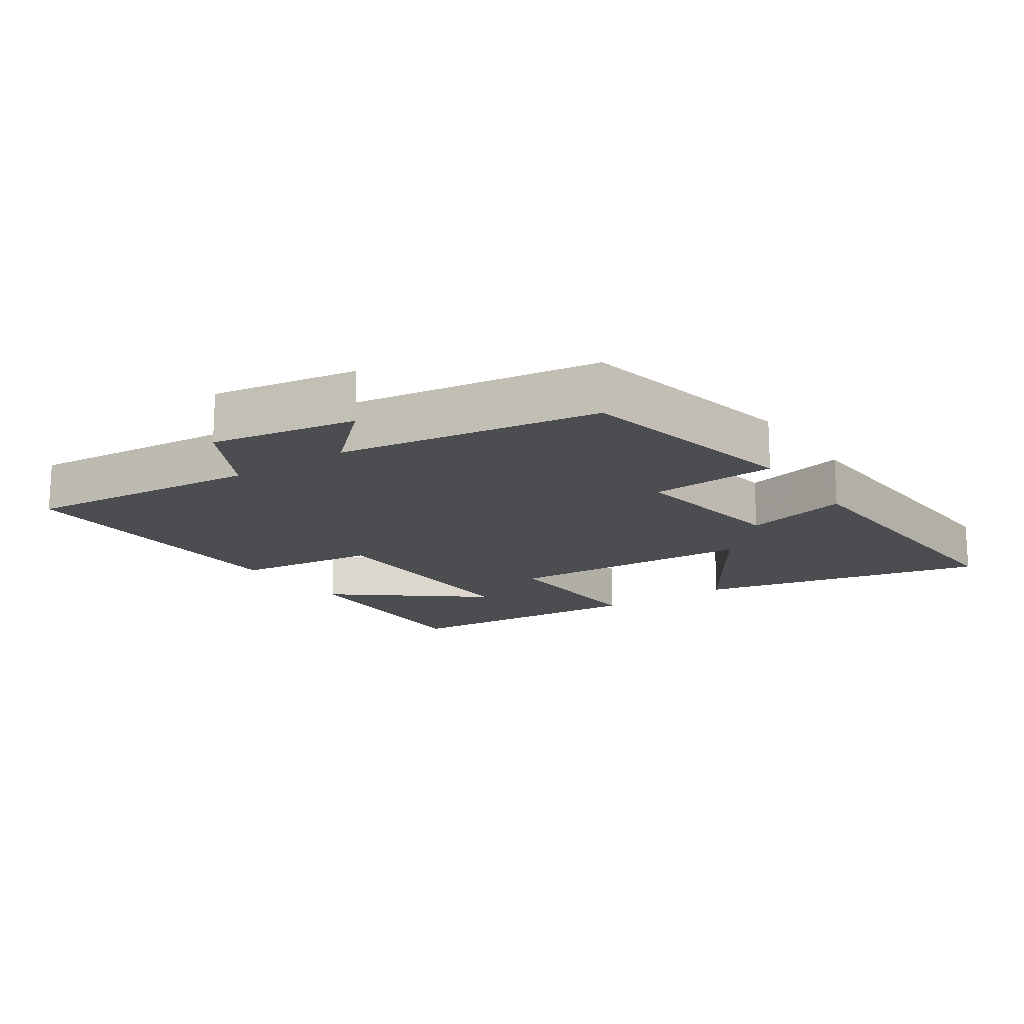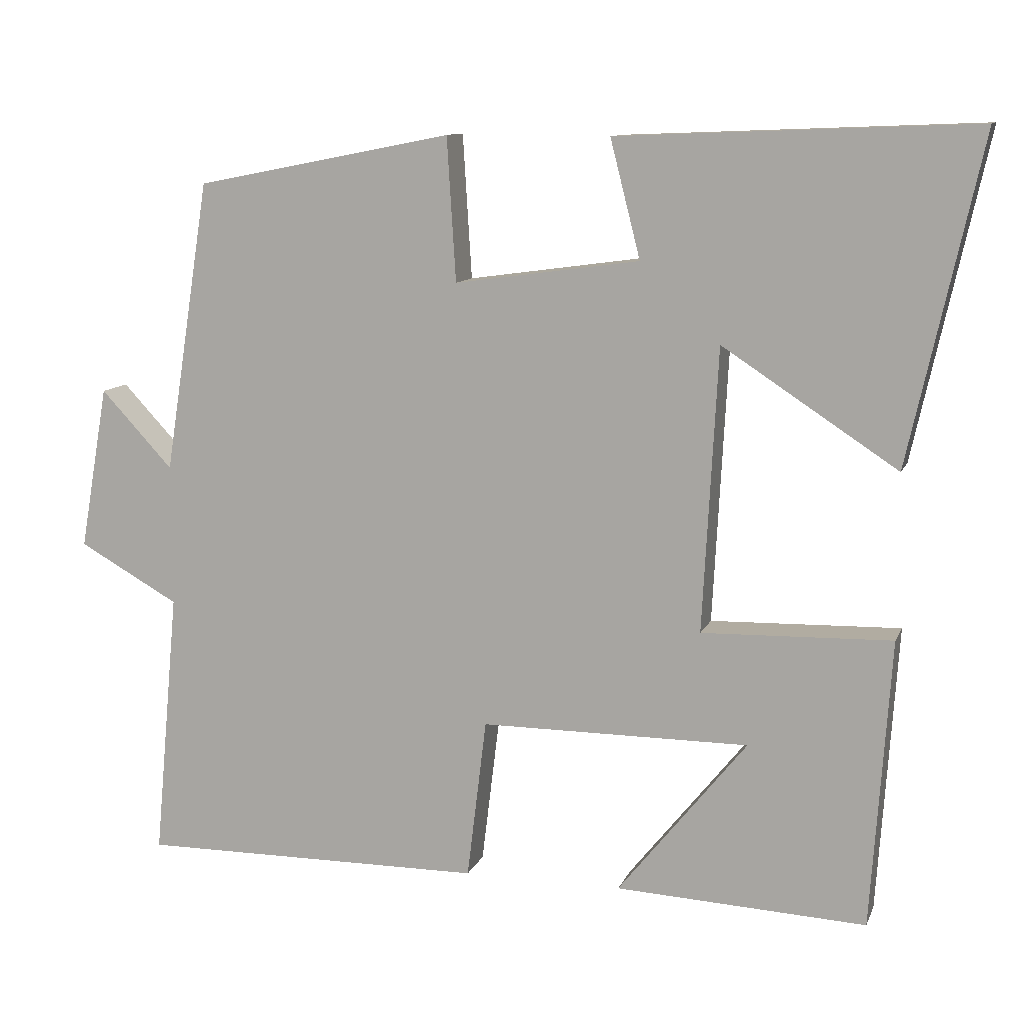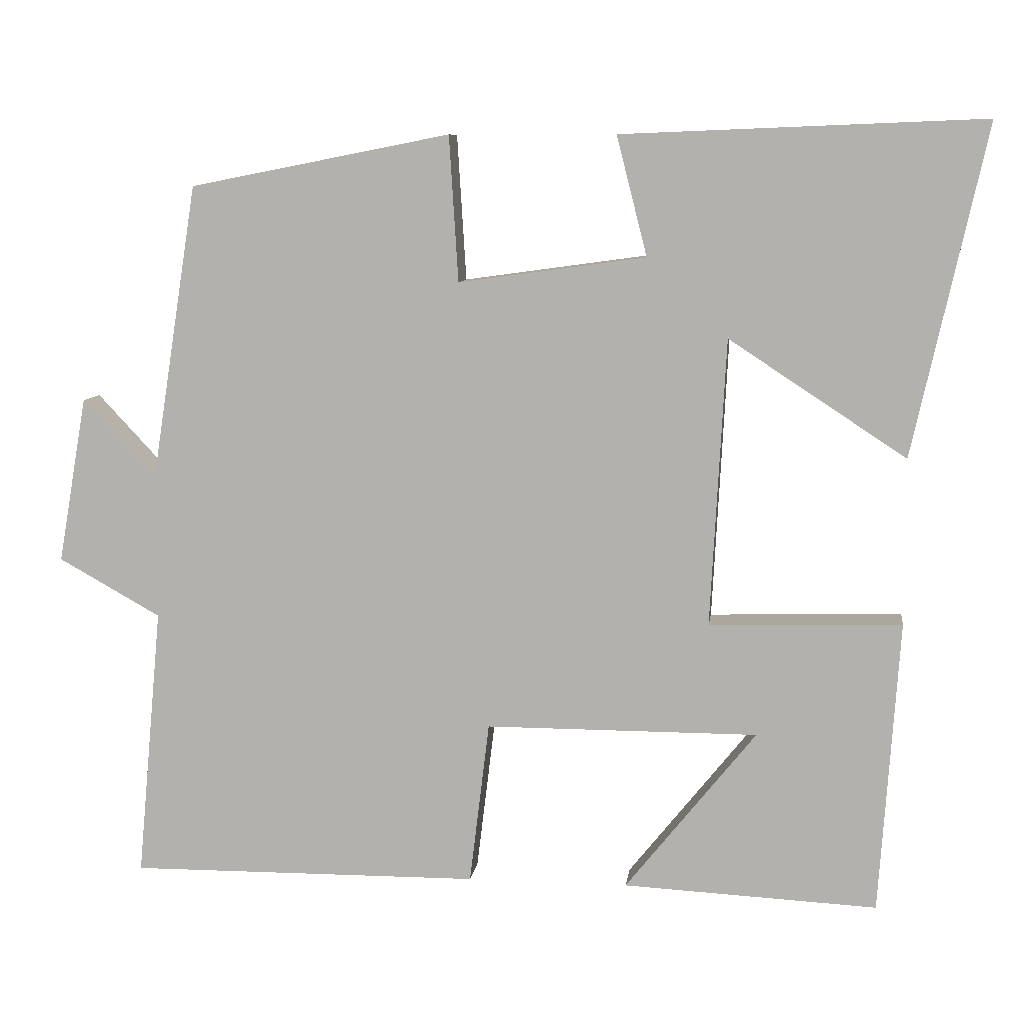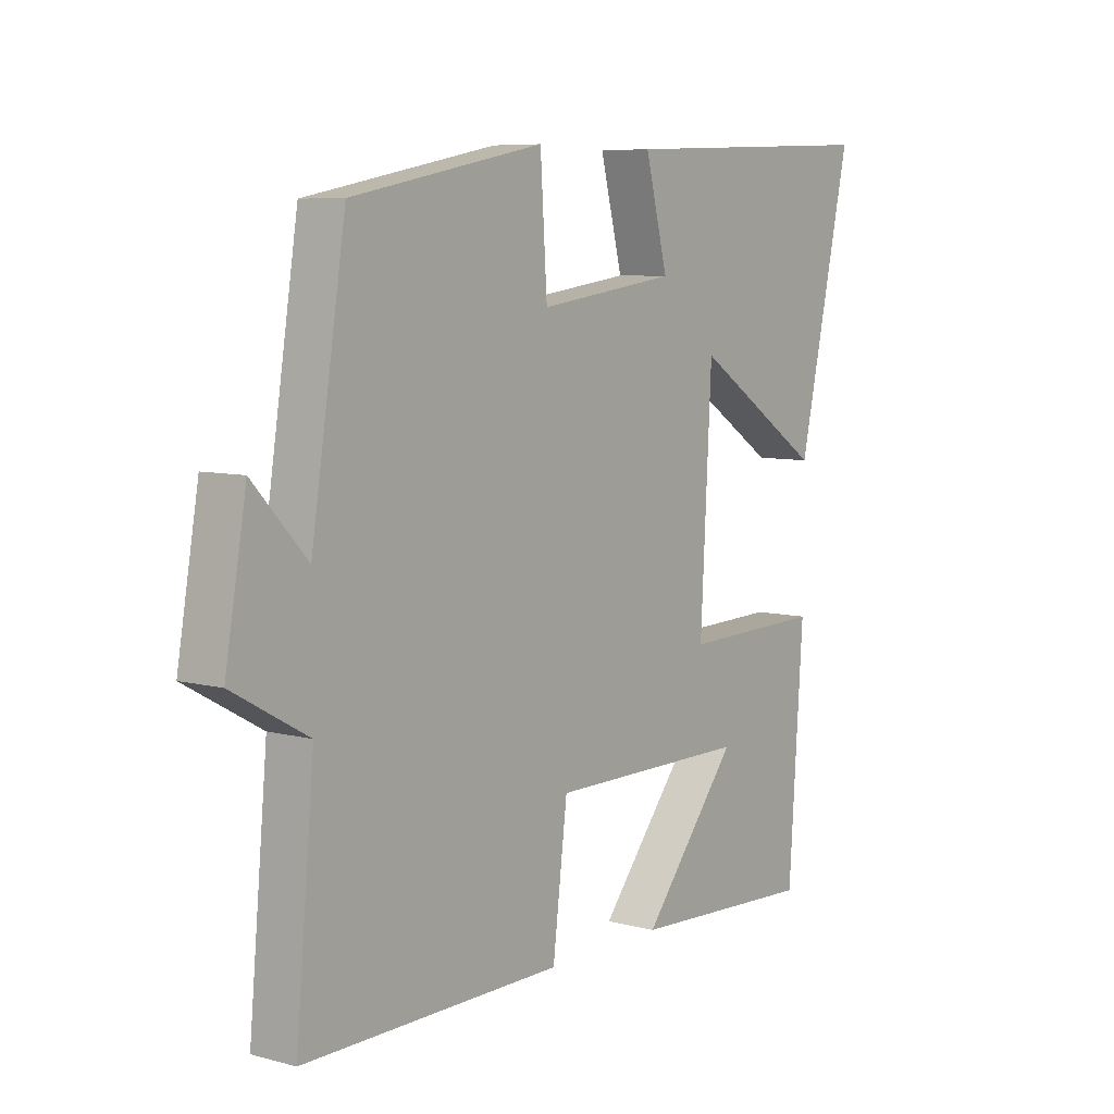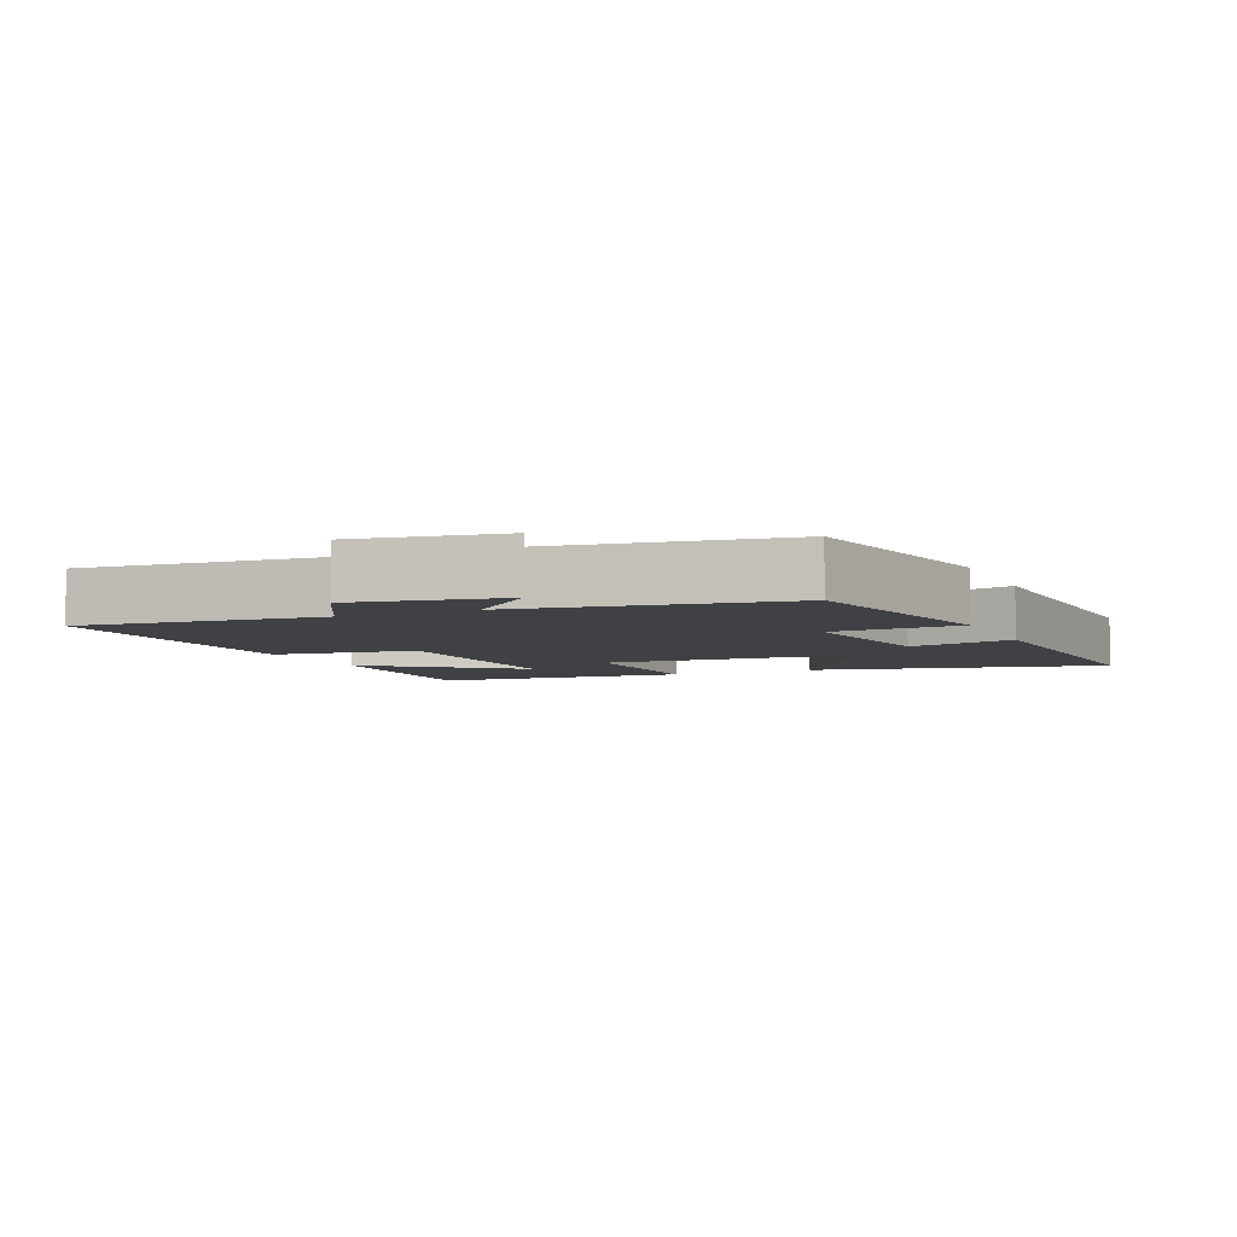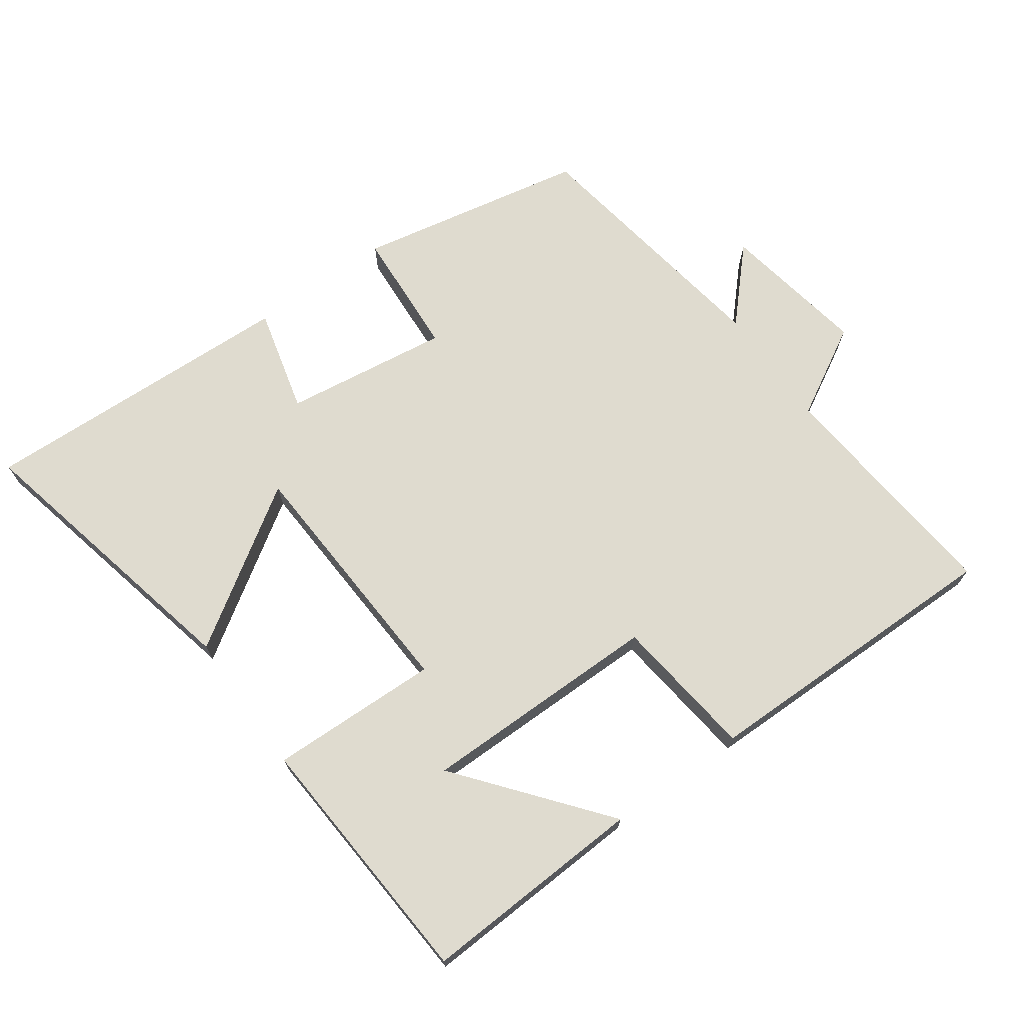
<metadata>
{"format":"obj","ext":"obj","renderer":"f3d","projection":"perspective","resolution":1024,"background":"white","views":[{"elev":-16.0,"azim":-55.5,"up":"+Y"},{"elev":10.8,"azim":16.2,"up":"+Z"},{"elev":8.8,"azim":7.4,"up":"+Z"},{"elev":7.2,"azim":-52.8,"up":"+Z"},{"elev":-5.6,"azim":-66.0,"up":"+Y"},{"elev":70.5,"azim":144.4,"up":"+Y"}]}
</metadata>
<code>
v -0.533 0.07 -0.503
v -0.5 0.07 -0.146
v -0.634 0.07 -0.071
v -0.596 0.07 0.147
v -0.5 0.07 0.044
v -0.439 0.07 0.433
v -0.097 0.07 0.5
v -0.085 0.07 0.309
v 0.161 0.07 0.343
v 0.121 0.07 0.5
v 0.596 0.07 0.519
v 0.5 0.07 0.086
v 0.267 0.07 0.239
v 0.247 0.07 -0.139
v 0.5 0.07 -0.132
v 0.474 0.07 -0.517
v 0.14 0.07 -0.5
v 0.312 0.07 -0.286
v -0.046 0.07 -0.286
v -0.072 0.07 -0.5
v -0.533 0 -0.503
v -0.5 0 -0.146
v -0.634 0 -0.071
v -0.596 0 0.147
v -0.5 0 0.044
v -0.439 0 0.433
v -0.097 0 0.5
v -0.085 0 0.309
v 0.161 0 0.343
v 0.121 0 0.5
v 0.596 0 0.519
v 0.5 0 0.086
v 0.267 0 0.239
v 0.247 0 -0.139
v 0.5 0 -0.132
v 0.474 0 -0.517
v 0.14 0 -0.5
v 0.312 0 -0.286
v -0.046 0 -0.286
v -0.072 0 -0.5
f 19 20 1 2
f 18 19 2 3
f 15 16 17 18
f 14 15 18
f 14 18 3
f 13 14 3
f 10 11 12 13
f 9 10 13
f 8 9 13 3
f 5 6 7 8
f 5 8 3
f 3 4 5
f 22 21 40 39
f 23 22 39 38
f 38 37 36 35
f 38 35 34
f 23 38 34
f 23 34 33
f 33 32 31 30
f 33 30 29
f 23 33 29 28
f 28 27 26 25
f 23 28 25
f 25 24 23
f 1 21 22 2
f 2 22 23 3
f 3 23 24 4
f 4 24 25 5
f 5 25 26 6
f 6 26 27 7
f 7 27 28 8
f 8 28 29 9
f 9 29 30 10
f 10 30 31 11
f 11 31 32 12
f 12 32 33 13
f 13 33 34 14
f 14 34 35 15
f 15 35 36 16
f 16 36 37 17
f 17 37 38 18
f 18 38 39 19
f 19 39 40 20
f 20 40 21 1

</code>
